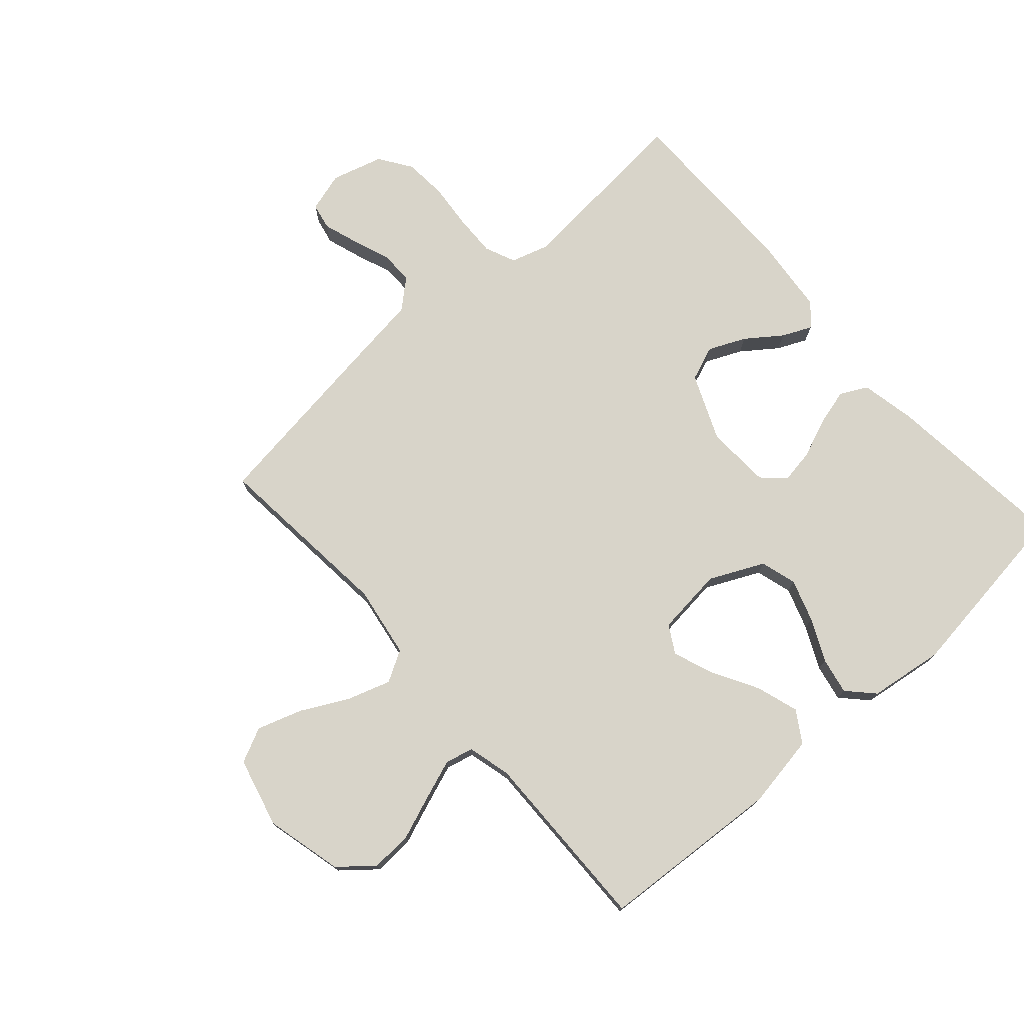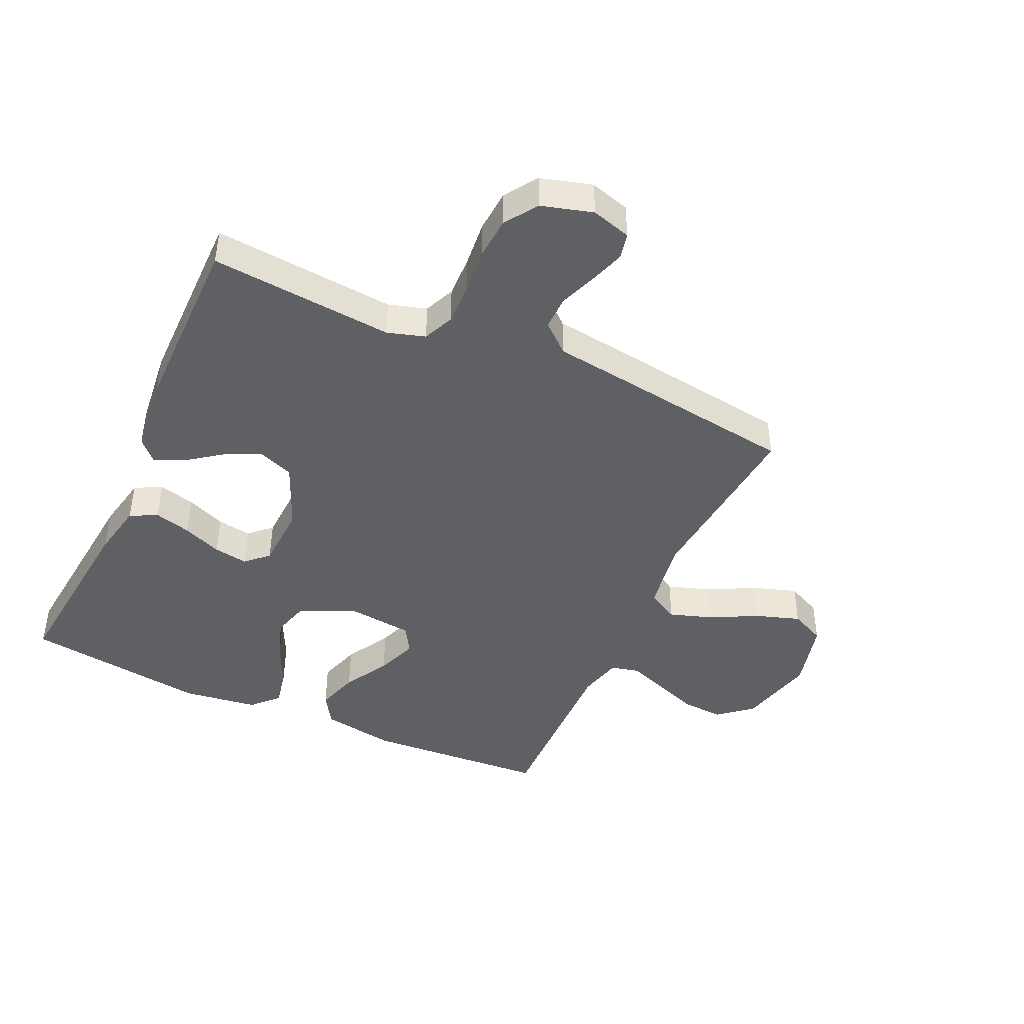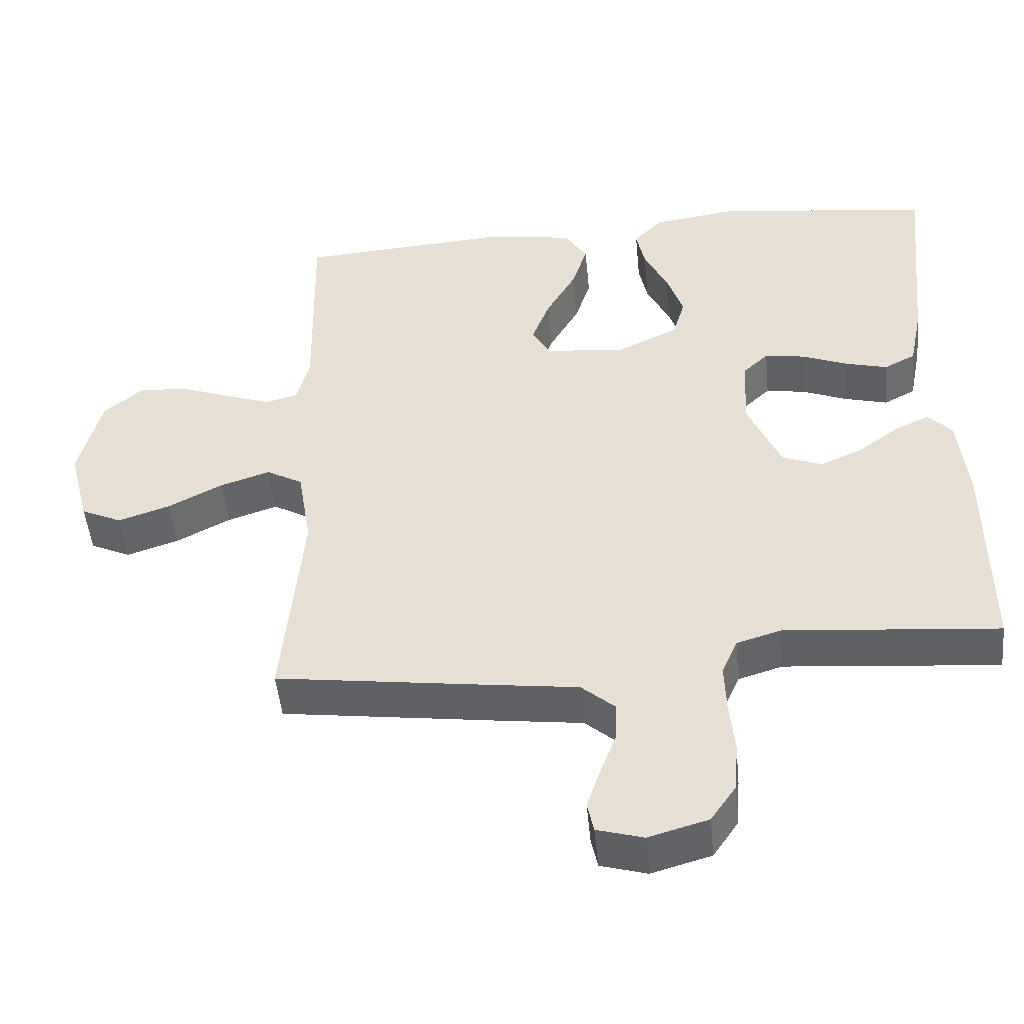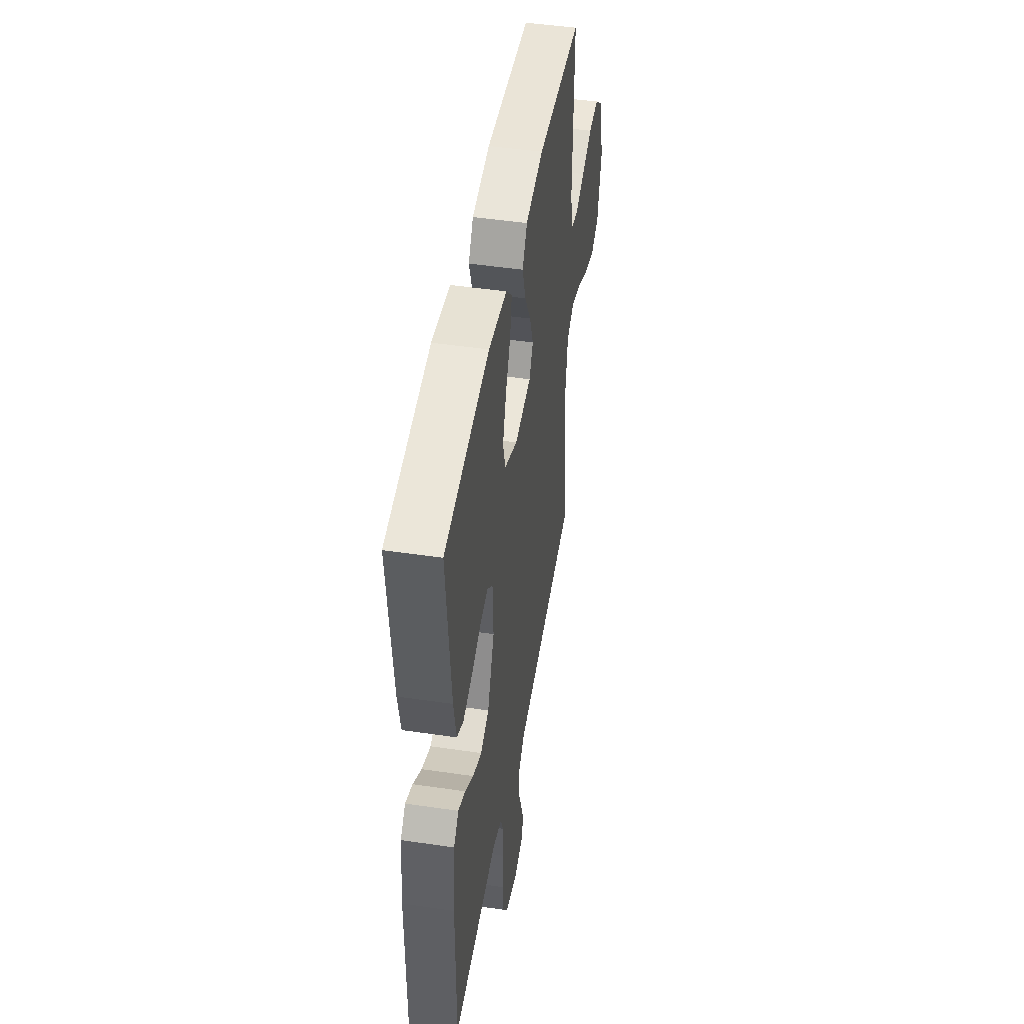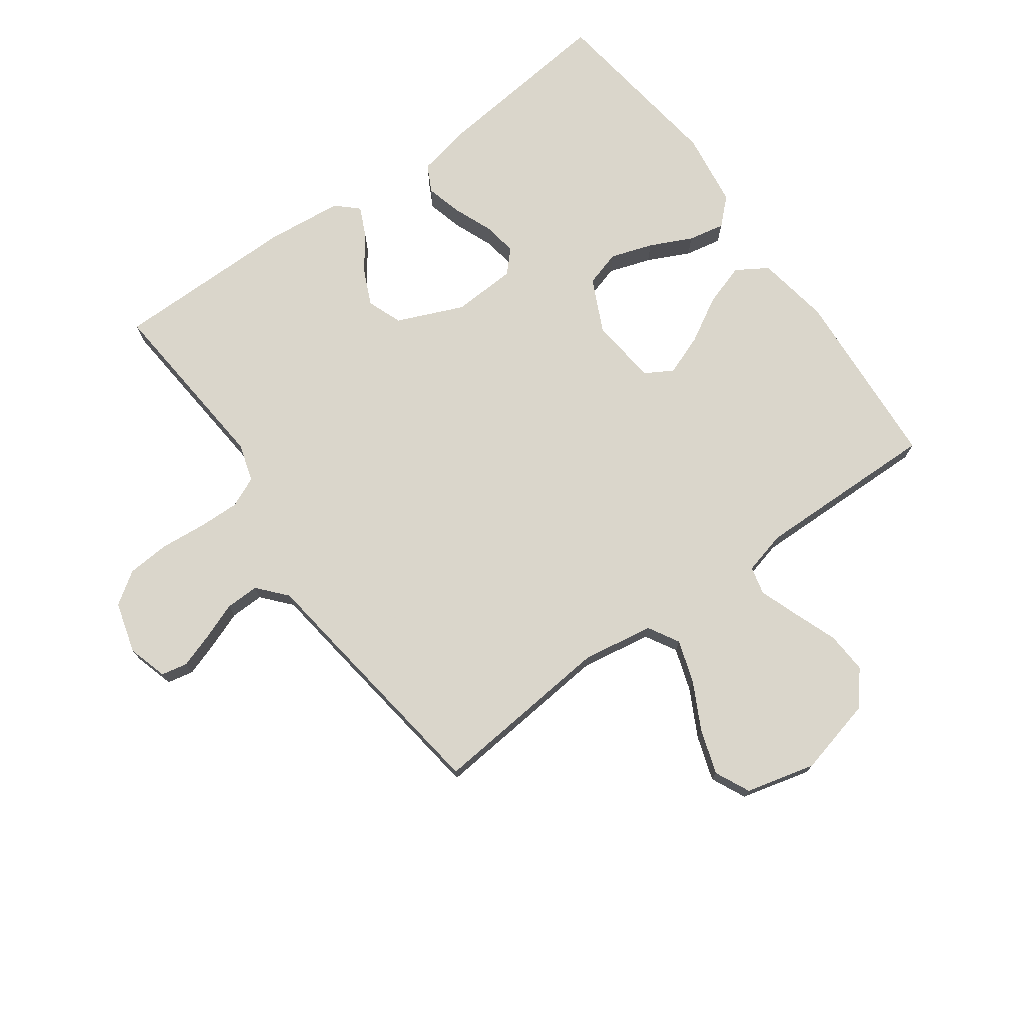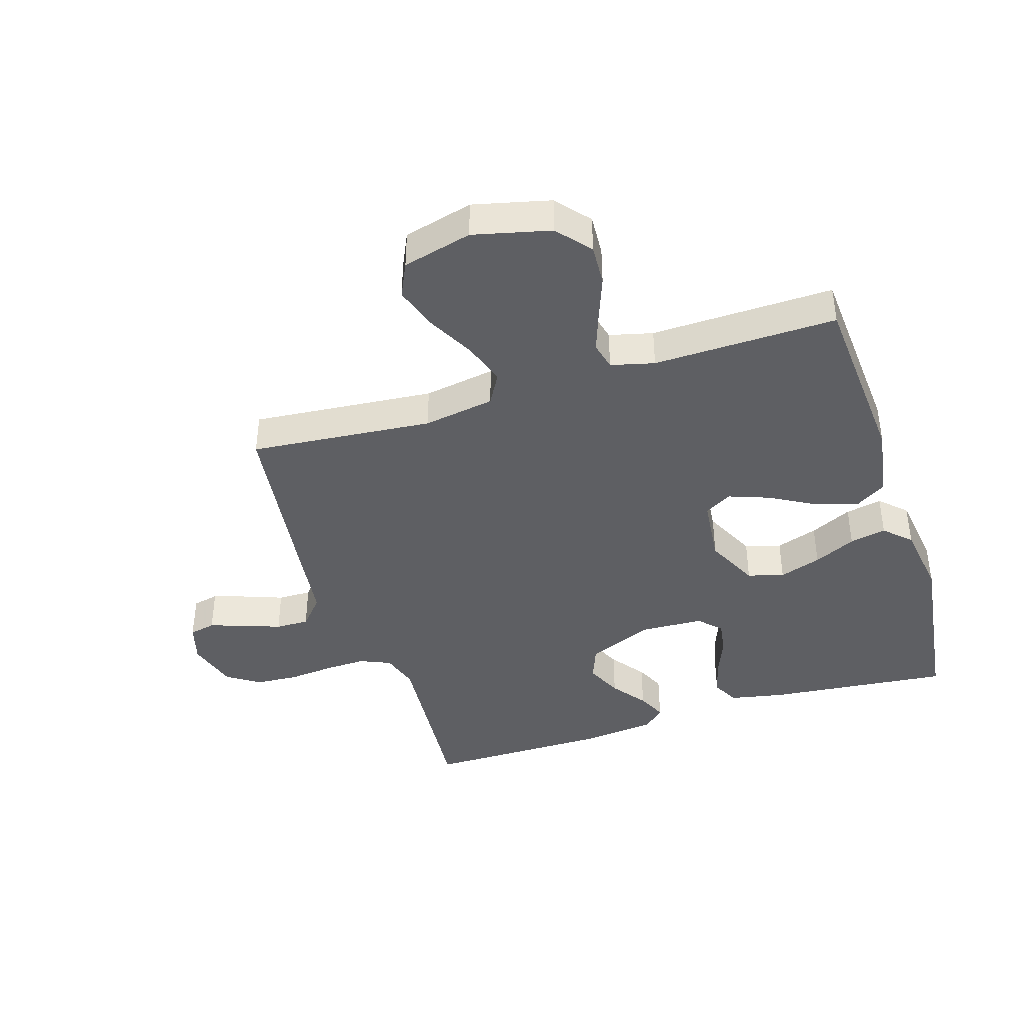
<metadata>
{"format":"obj","ext":"obj","renderer":"f3d","projection":"perspective","resolution":1024,"background":"white","views":[{"elev":75.3,"azim":-41.6,"up":"+Y"},{"elev":-44.1,"azim":155.4,"up":"+Y"},{"elev":-48.8,"azim":5.5,"up":"+Z"},{"elev":47.1,"azim":99.5,"up":"+Z"},{"elev":74.1,"azim":-125.8,"up":"+Y"},{"elev":-40.9,"azim":-72.3,"up":"+Y"}]}
</metadata>
<code>
v -0.5 0.07 -0.5
v -0.472 0.07 -0.2
v -0.491 0.07 -0.083
v -0.542 0.07 -0.054
v -0.612 0.07 -0.077
v -0.689 0.07 -0.117
v -0.762 0.07 -0.141
v -0.819 0.07 -0.114
v -0.848 0.07 0
v -0.817 0.07 0.126
v -0.762 0.07 0.172
v -0.694 0.07 0.168
v -0.622 0.07 0.141
v -0.558 0.07 0.118
v -0.512 0.07 0.129
v -0.494 0.07 0.2
v -0.5 0.07 0.5
v -0.2 0.07 0.52
v -0.08 0.07 0.5
v -0.048 0.07 0.449
v -0.07 0.07 0.38
v -0.112 0.07 0.306
v -0.137 0.07 0.239
v -0.111 0.07 0.194
v 0 0.07 0.182
v 0.088 0.07 0.224
v 0.105 0.07 0.283
v 0.082 0.07 0.352
v 0.049 0.07 0.421
v 0.037 0.07 0.481
v 0.077 0.07 0.523
v 0.2 0.07 0.54
v 0.5 0.07 0.5
v 0.469 0.07 0.2
v 0.451 0.07 0.111
v 0.407 0.07 0.088
v 0.347 0.07 0.104
v 0.283 0.07 0.13
v 0.227 0.07 0.139
v 0.191 0.07 0.105
v 0.186 0.07 0
v 0.232 0.07 -0.108
v 0.289 0.07 -0.13
v 0.349 0.07 -0.103
v 0.406 0.07 -0.061
v 0.454 0.07 -0.039
v 0.487 0.07 -0.074
v 0.5 0.07 -0.2
v 0.5 0.07 -0.5
v 0.2 0.07 -0.474
v 0.138 0.07 -0.493
v 0.116 0.07 -0.543
v 0.118 0.07 -0.611
v 0.125 0.07 -0.686
v 0.12 0.07 -0.756
v 0.084 0.07 -0.809
v 0 0.07 -0.833
v -0.065 0.07 -0.814
v -0.074 0.07 -0.771
v -0.055 0.07 -0.714
v -0.032 0.07 -0.653
v -0.031 0.07 -0.598
v -0.078 0.07 -0.557
v -0.2 0.07 -0.541
v -0.5 0 -0.5
v -0.472 0 -0.2
v -0.491 0 -0.083
v -0.542 0 -0.054
v -0.612 0 -0.077
v -0.689 0 -0.117
v -0.762 0 -0.141
v -0.819 0 -0.114
v -0.848 0 0
v -0.817 0 0.126
v -0.762 0 0.172
v -0.694 0 0.168
v -0.622 0 0.141
v -0.558 0 0.118
v -0.512 0 0.129
v -0.494 0 0.2
v -0.5 0 0.5
v -0.2 0 0.52
v -0.08 0 0.5
v -0.048 0 0.449
v -0.07 0 0.38
v -0.112 0 0.306
v -0.137 0 0.239
v -0.111 0 0.194
v 0 0 0.182
v 0.088 0 0.224
v 0.105 0 0.283
v 0.082 0 0.352
v 0.049 0 0.421
v 0.037 0 0.481
v 0.077 0 0.523
v 0.2 0 0.54
v 0.5 0 0.5
v 0.469 0 0.2
v 0.451 0 0.111
v 0.407 0 0.088
v 0.347 0 0.104
v 0.283 0 0.13
v 0.227 0 0.139
v 0.191 0 0.105
v 0.186 0 0
v 0.232 0 -0.108
v 0.289 0 -0.13
v 0.349 0 -0.103
v 0.406 0 -0.061
v 0.454 0 -0.039
v 0.487 0 -0.074
v 0.5 0 -0.2
v 0.5 0 -0.5
v 0.2 0 -0.474
v 0.138 0 -0.493
v 0.116 0 -0.543
v 0.118 0 -0.611
v 0.125 0 -0.686
v 0.12 0 -0.756
v 0.084 0 -0.809
v 0 0 -0.833
v -0.065 0 -0.814
v -0.074 0 -0.771
v -0.055 0 -0.714
v -0.032 0 -0.653
v -0.031 0 -0.598
v -0.078 0 -0.557
v -0.2 0 -0.541
f 63 64 1 2
f 62 63 2 3
f 59 60 61
f 58 59 61
f 57 58 61
f 56 57 61
f 55 56 61
f 54 55 61
f 53 54 61
f 52 53 61 62
f 51 52 62 3
f 48 49 50
f 47 48 50
f 46 47 50
f 45 46 50
f 44 45 50
f 43 44 50 51
f 42 43 51 3
f 36 37 38
f 35 36 38
f 34 35 38
f 33 34 38
f 32 33 38
f 31 32 38
f 30 31 38
f 29 30 38
f 28 29 38
f 27 28 38 39
f 26 27 39 40
f 20 21 22
f 19 20 22
f 18 19 22
f 17 18 22
f 16 17 22
f 15 16 22 23
f 11 12 13
f 10 11 13
f 9 10 13
f 8 9 13
f 7 8 13
f 6 7 13
f 5 6 13
f 4 5 13 14
f 4 14 15
f 3 4 15
f 42 3 15
f 41 42 15
f 25 26 40 41
f 15 23 24
f 15 24 25 41
f 66 65 128 127
f 67 66 127 126
f 125 124 123
f 125 123 122
f 125 122 121
f 125 121 120
f 125 120 119
f 125 119 118
f 125 118 117
f 126 125 117 116
f 67 126 116 115
f 114 113 112
f 114 112 111
f 114 111 110
f 114 110 109
f 114 109 108
f 115 114 108 107
f 67 115 107 106
f 102 101 100
f 102 100 99
f 102 99 98
f 102 98 97
f 102 97 96
f 102 96 95
f 102 95 94
f 102 94 93
f 102 93 92
f 103 102 92 91
f 104 103 91 90
f 86 85 84
f 86 84 83
f 86 83 82
f 86 82 81
f 86 81 80
f 87 86 80 79
f 77 76 75
f 77 75 74
f 77 74 73
f 77 73 72
f 77 72 71
f 77 71 70
f 77 70 69
f 78 77 69 68
f 79 78 68
f 79 68 67
f 79 67 106
f 79 106 105
f 105 104 90 89
f 88 87 79
f 105 89 88 79
f 1 65 66 2
f 2 66 67 3
f 3 67 68 4
f 4 68 69 5
f 5 69 70 6
f 6 70 71 7
f 7 71 72 8
f 8 72 73 9
f 9 73 74 10
f 10 74 75 11
f 11 75 76 12
f 12 76 77 13
f 13 77 78 14
f 14 78 79 15
f 15 79 80 16
f 16 80 81 17
f 17 81 82 18
f 18 82 83 19
f 19 83 84 20
f 20 84 85 21
f 21 85 86 22
f 22 86 87 23
f 23 87 88 24
f 24 88 89 25
f 25 89 90 26
f 26 90 91 27
f 27 91 92 28
f 28 92 93 29
f 29 93 94 30
f 30 94 95 31
f 31 95 96 32
f 32 96 97 33
f 33 97 98 34
f 34 98 99 35
f 35 99 100 36
f 36 100 101 37
f 37 101 102 38
f 38 102 103 39
f 39 103 104 40
f 40 104 105 41
f 41 105 106 42
f 42 106 107 43
f 43 107 108 44
f 44 108 109 45
f 45 109 110 46
f 46 110 111 47
f 47 111 112 48
f 48 112 113 49
f 49 113 114 50
f 50 114 115 51
f 51 115 116 52
f 52 116 117 53
f 53 117 118 54
f 54 118 119 55
f 55 119 120 56
f 56 120 121 57
f 57 121 122 58
f 58 122 123 59
f 59 123 124 60
f 60 124 125 61
f 61 125 126 62
f 62 126 127 63
f 63 127 128 64
f 64 128 65 1

</code>
